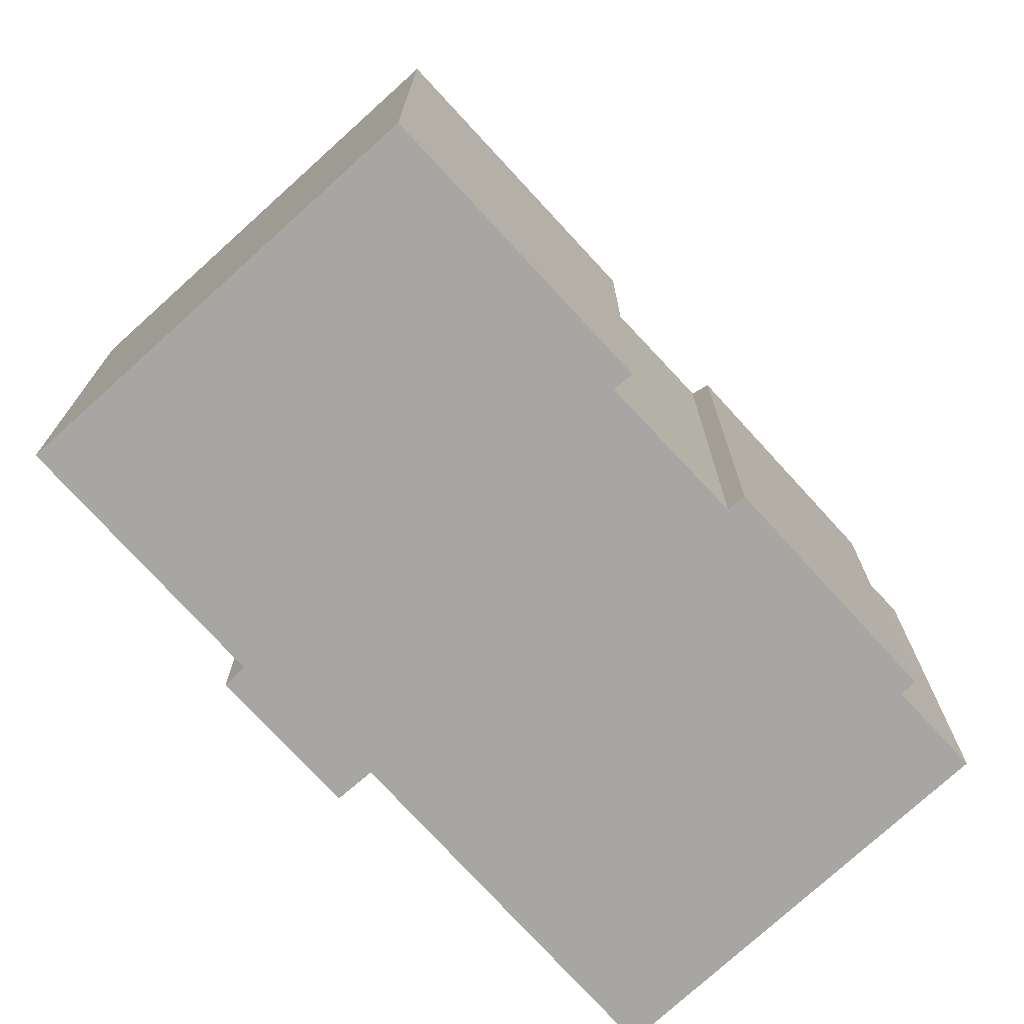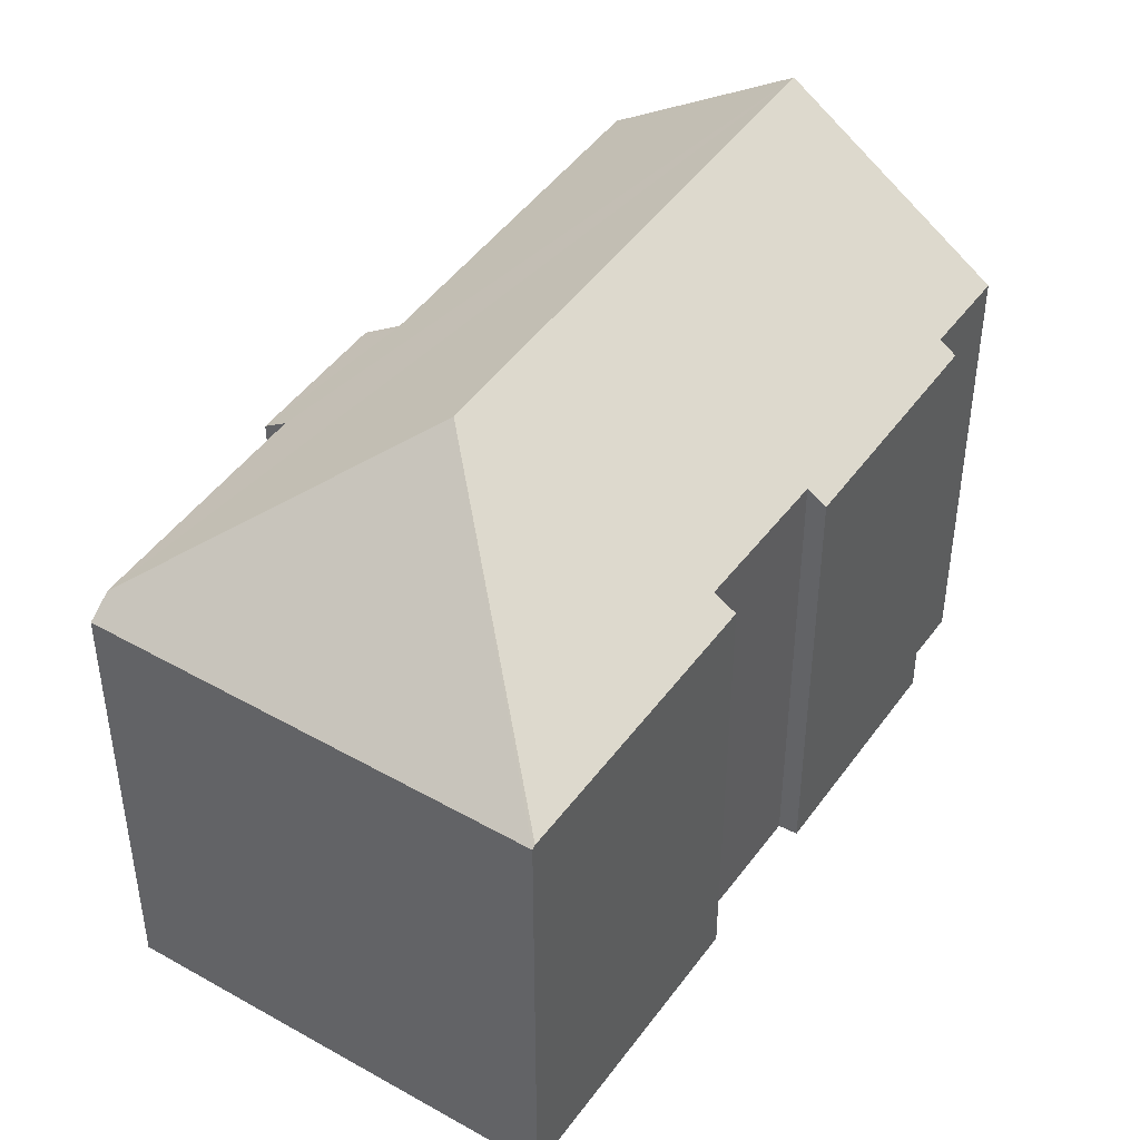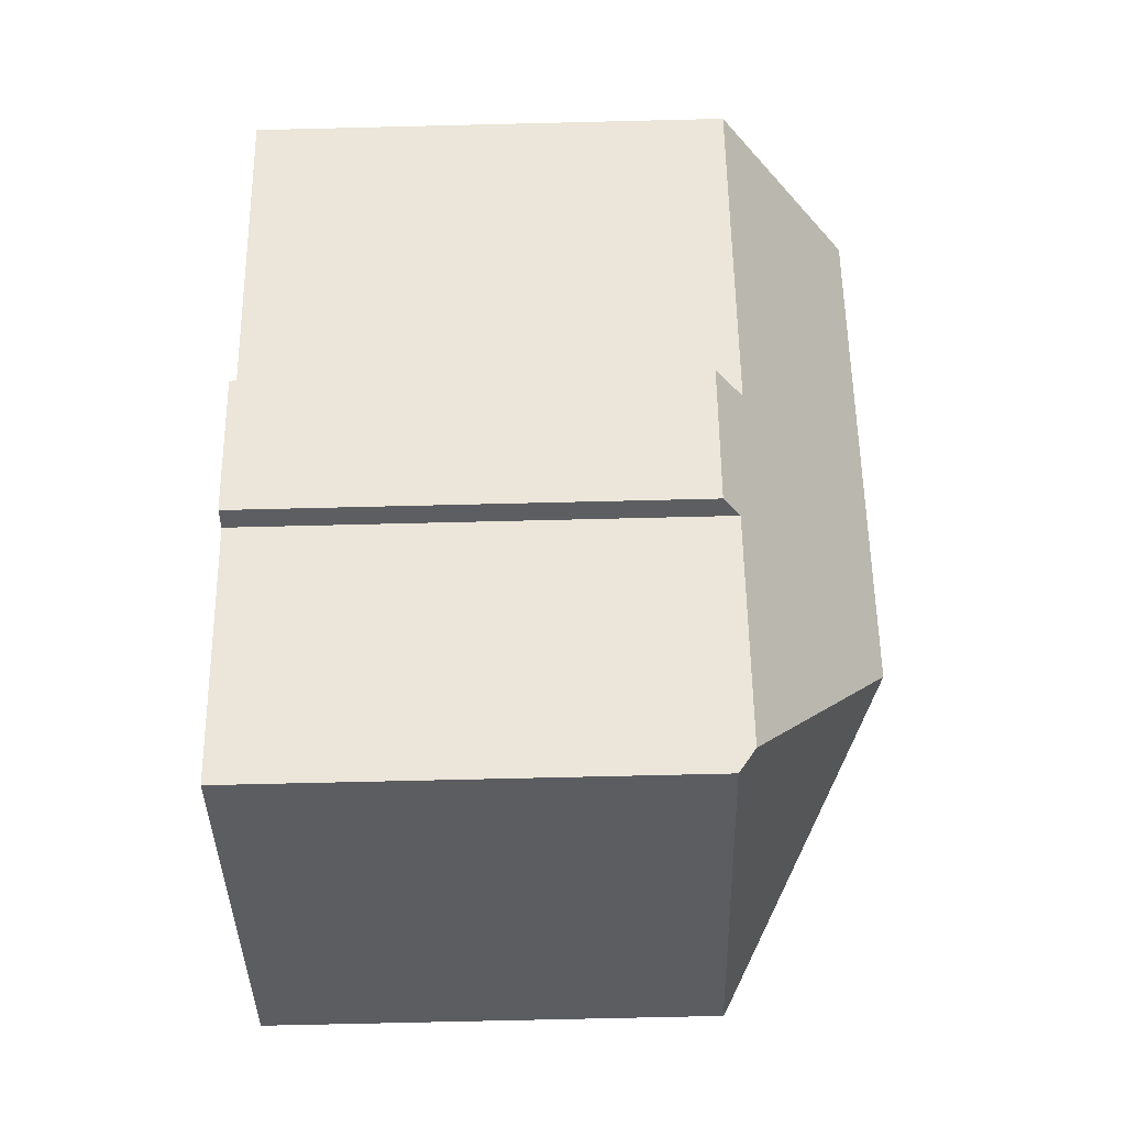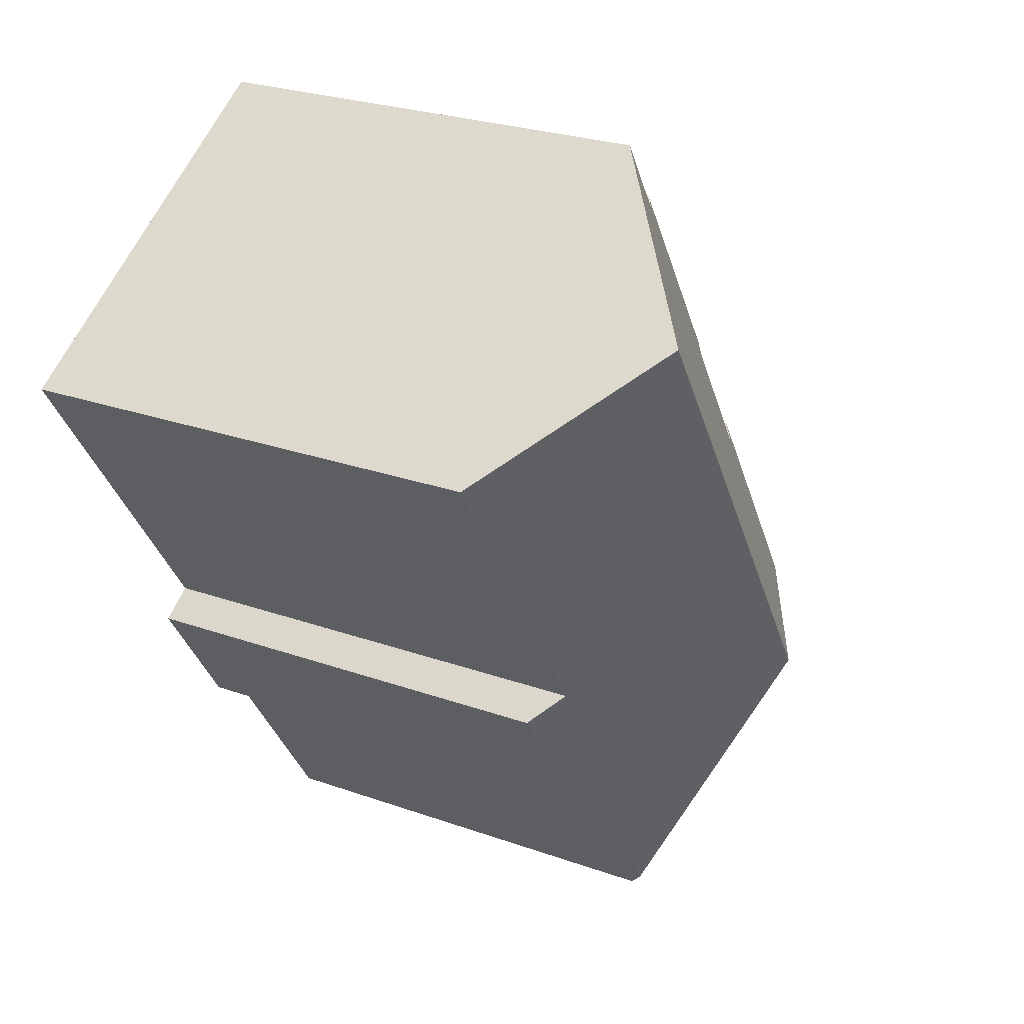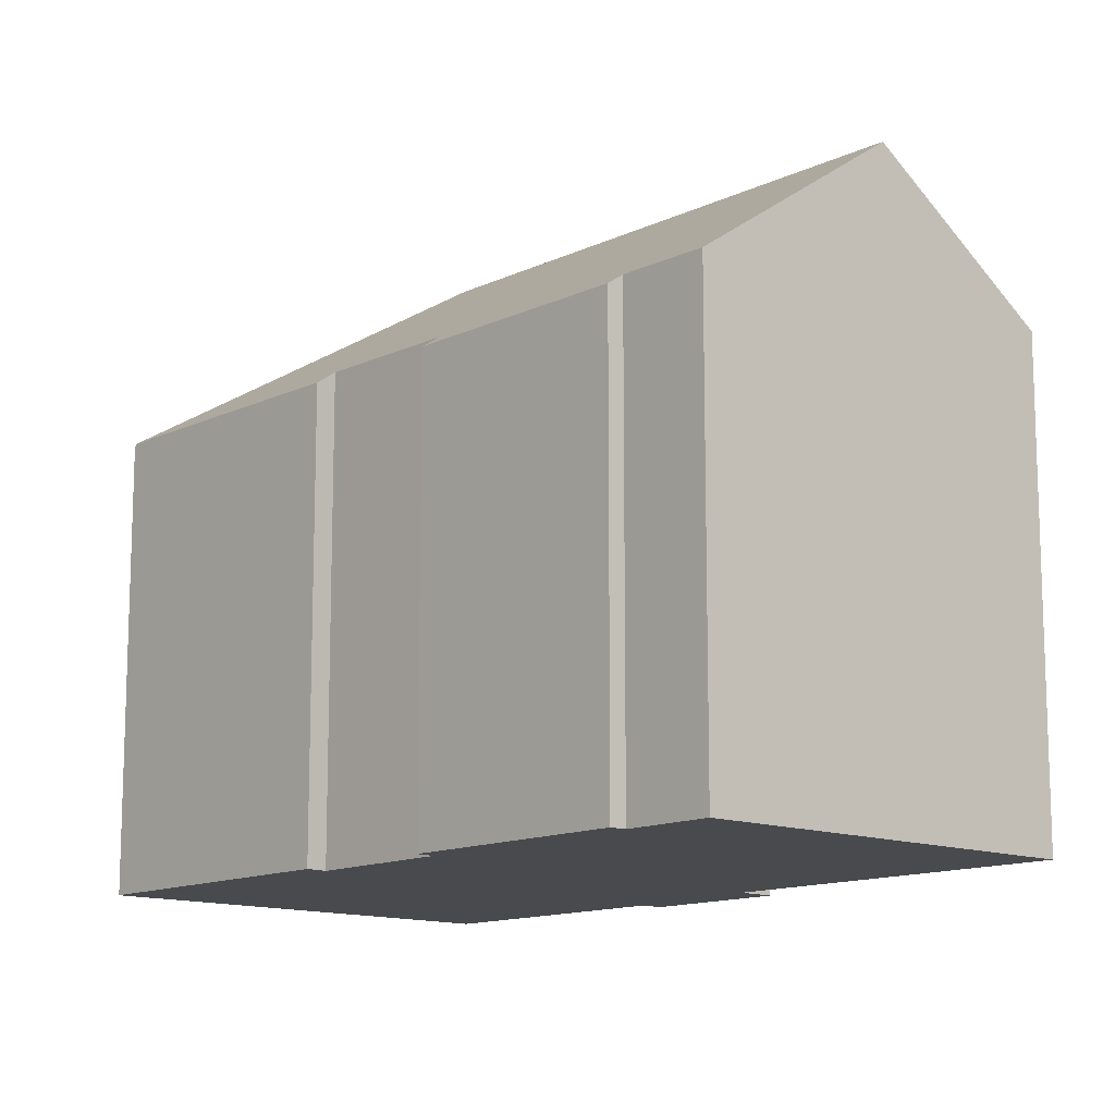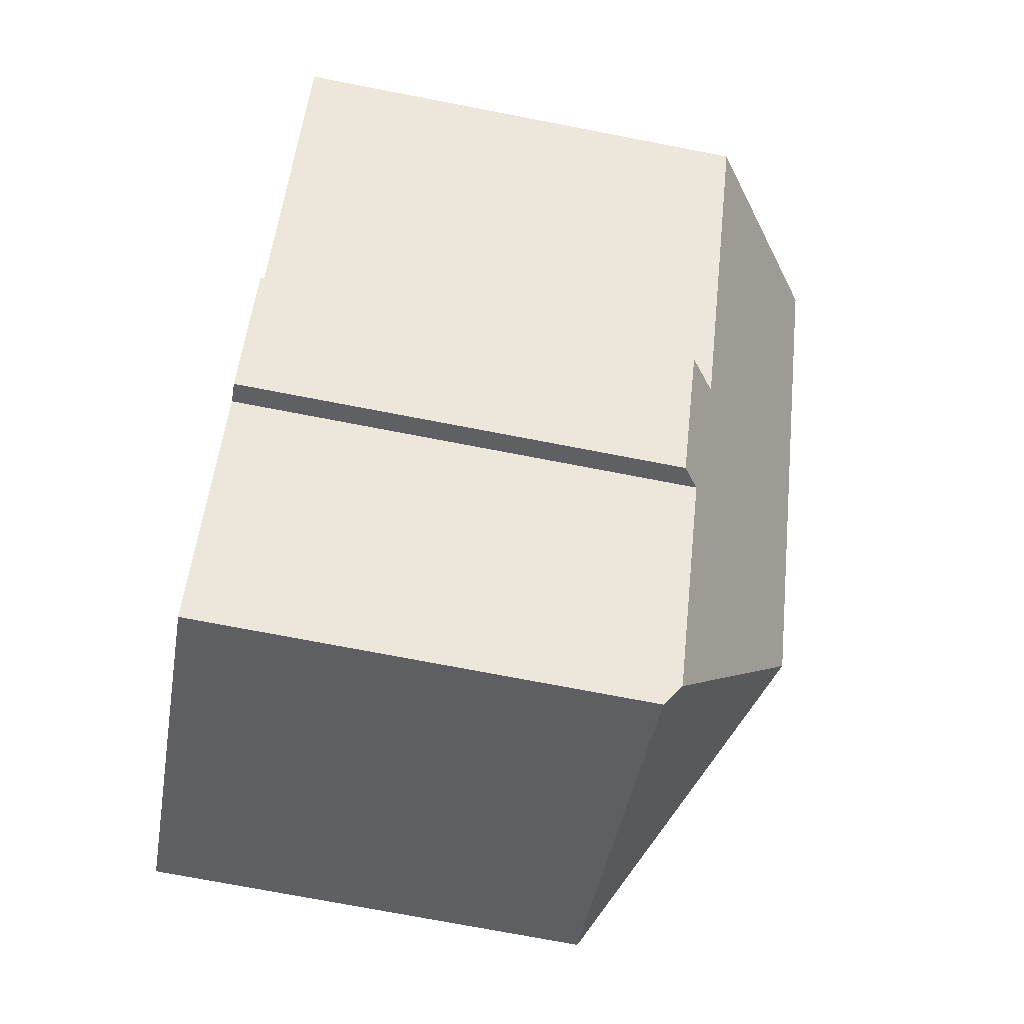
<metadata>
{"format":"obj","ext":"obj","renderer":"f3d","projection":"perspective","resolution":1024,"background":"white","views":[{"elev":-74.2,"azim":-104.9,"up":"+Y"},{"elev":45.7,"azim":-113.9,"up":"+Y"},{"elev":-69.6,"azim":91.4,"up":"+Z"},{"elev":25.7,"azim":119.7,"up":"+Z"},{"elev":-12.9,"azim":-9.5,"up":"+Y"},{"elev":-73.5,"azim":79.1,"up":"+Z"}]}
</metadata>
<code>
v  4.539 12.58 7.158
v  5.028 12.98 6.802
v  0.055 12.64 0.087
v  9.037 16.98 1.994
v  17.51 16.98 15.03
v  12.27 12.84 18.33
v  10.87 12.87 16.12
v  10.47 12.55 16.37
v  7.292 12.93 10.43
v  6.856 12.57 10.74
v  6.302 12.95 8.844
v  5.419 12.97 7.429
v  5.258 12.98 7.171
v  15.11 12.57 -0.755
v  16.48 13.33 3.438
v  17.41 12.59 2.811
v  14.53 13.03 -0.402
v  22.14 13.33 12.12
v  10.77 13.04 -6.163
v  0 12.57 7.7e-16
v  10.39 12.57 -6.745
v  14.53 2.462e-17 -0.402
v  15.11 4.623e-17 -0.755
v  10.39 4.13e-16 -6.745
v  0 0 0
v  7.292 -6.387e-16 10.43
v  6.856 -6.578e-16 10.74
v  10.77 3.774e-16 -6.163
v  16.48 -2.105e-16 3.438
v  22.14 -7.419e-16 12.12
v  17.41 -1.721e-16 2.811
v  4.539 -4.383e-16 7.158
v  0.055 -5.327e-18 0.087
v  5.028 -4.165e-16 6.802
v  5.258 -4.391e-16 7.171
v  5.419 -4.549e-16 7.429
v  6.302 -5.415e-16 8.844
v  10.47 -1.002e-15 16.37
v  10.87 -9.871e-16 16.12
v  12.27 -1.123e-15 18.33
v  17.51 -9.203e-16 15.03
g defaultobject
f 1 2 3
f 4 3 2
f 5 4 6
f 7 6 4
f 8 7 4
f 9 8 4
f 10 8 9
f 11 9 4
f 12 11 4
f 13 12 4
f 2 13 4
f 14 15 16
f 15 14 17
f 15 5 18
f 5 15 17
f 5 17 19
f 5 19 4
f 20 19 21
f 19 20 4
f 4 20 3
f 14 22 17
f 22 14 23
f 24 20 21
f 20 24 25
f 26 10 9
f 10 26 27
f 22 19 17
f 19 22 21
f 21 22 24
f 24 22 28
f 18 29 15
f 29 18 30
f 31 14 16
f 14 31 23
f 20 1 3
f 1 20 25
f 1 25 32
f 32 25 33
f 34 13 2
f 13 34 12
f 12 34 11
f 11 34 9
f 9 34 26
f 26 34 35
f 26 35 36
f 26 36 37
f 27 8 10
f 8 27 38
f 39 6 7
f 6 39 40
f 1 34 2
f 34 1 32
f 8 39 7
f 39 8 38
f 6 18 5
f 18 6 40
f 18 40 30
f 30 40 41
f 29 16 15
f 16 29 31
f 41 29 30
f 29 41 40
f 29 40 39
f 29 39 38
f 29 38 26
f 26 38 27
f 29 26 37
f 33 34 32
f 34 33 22
f 34 22 23
f 22 33 28
f 28 33 24
f 24 33 25
f 29 23 31
f 23 29 37
f 23 37 36
f 23 36 35
f 23 35 34

</code>
